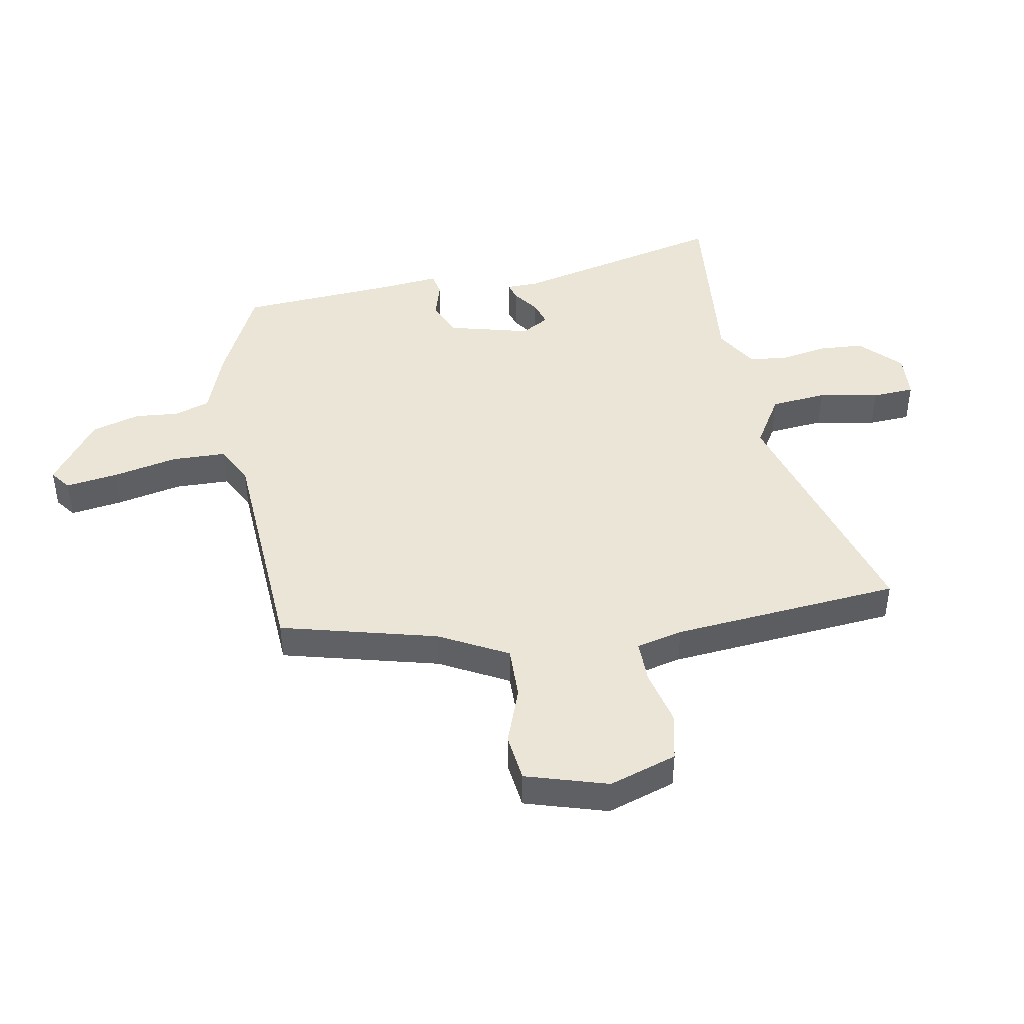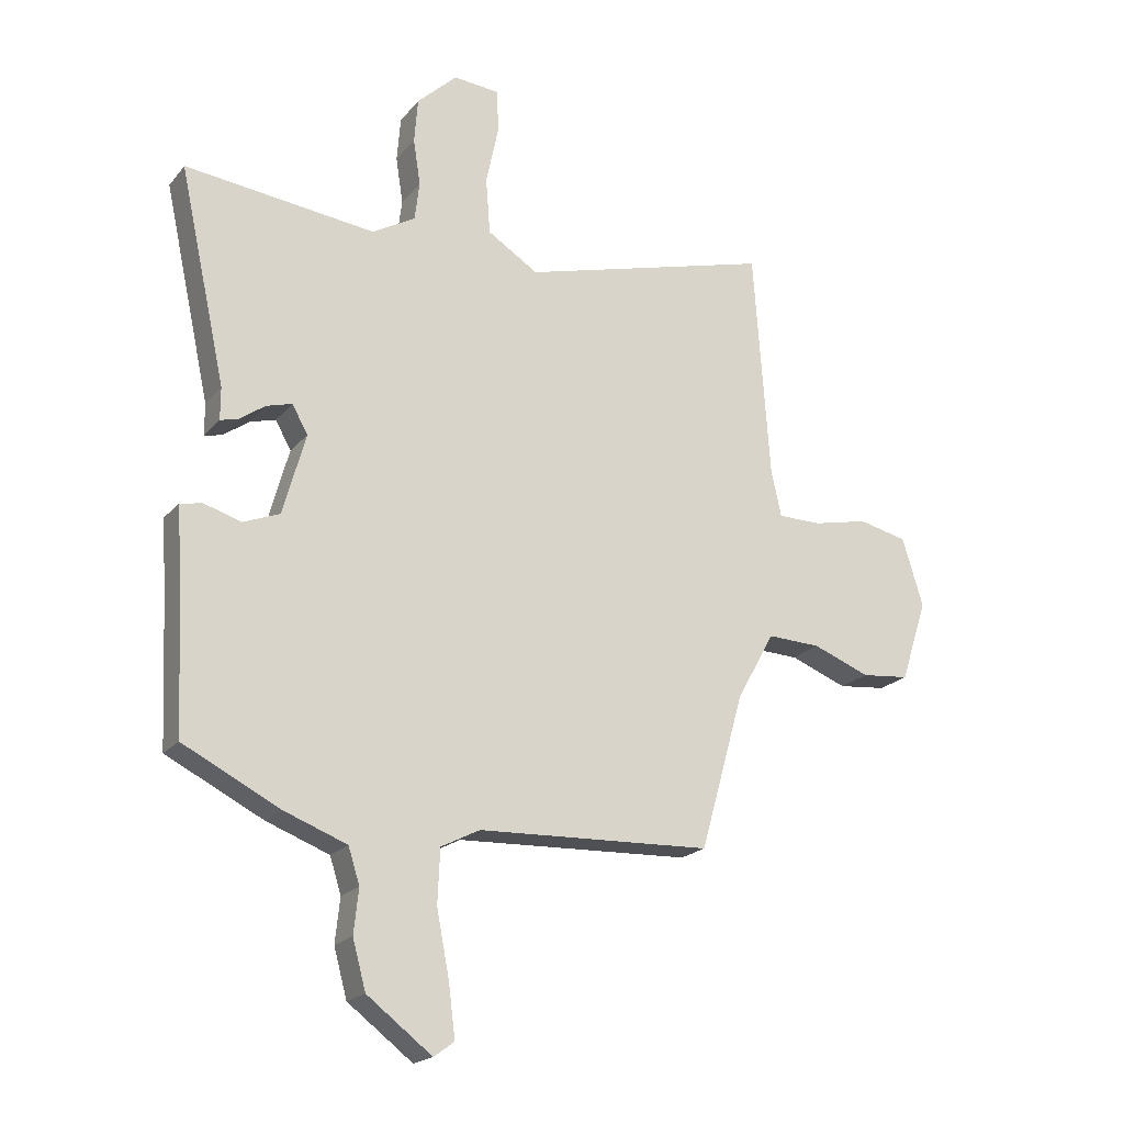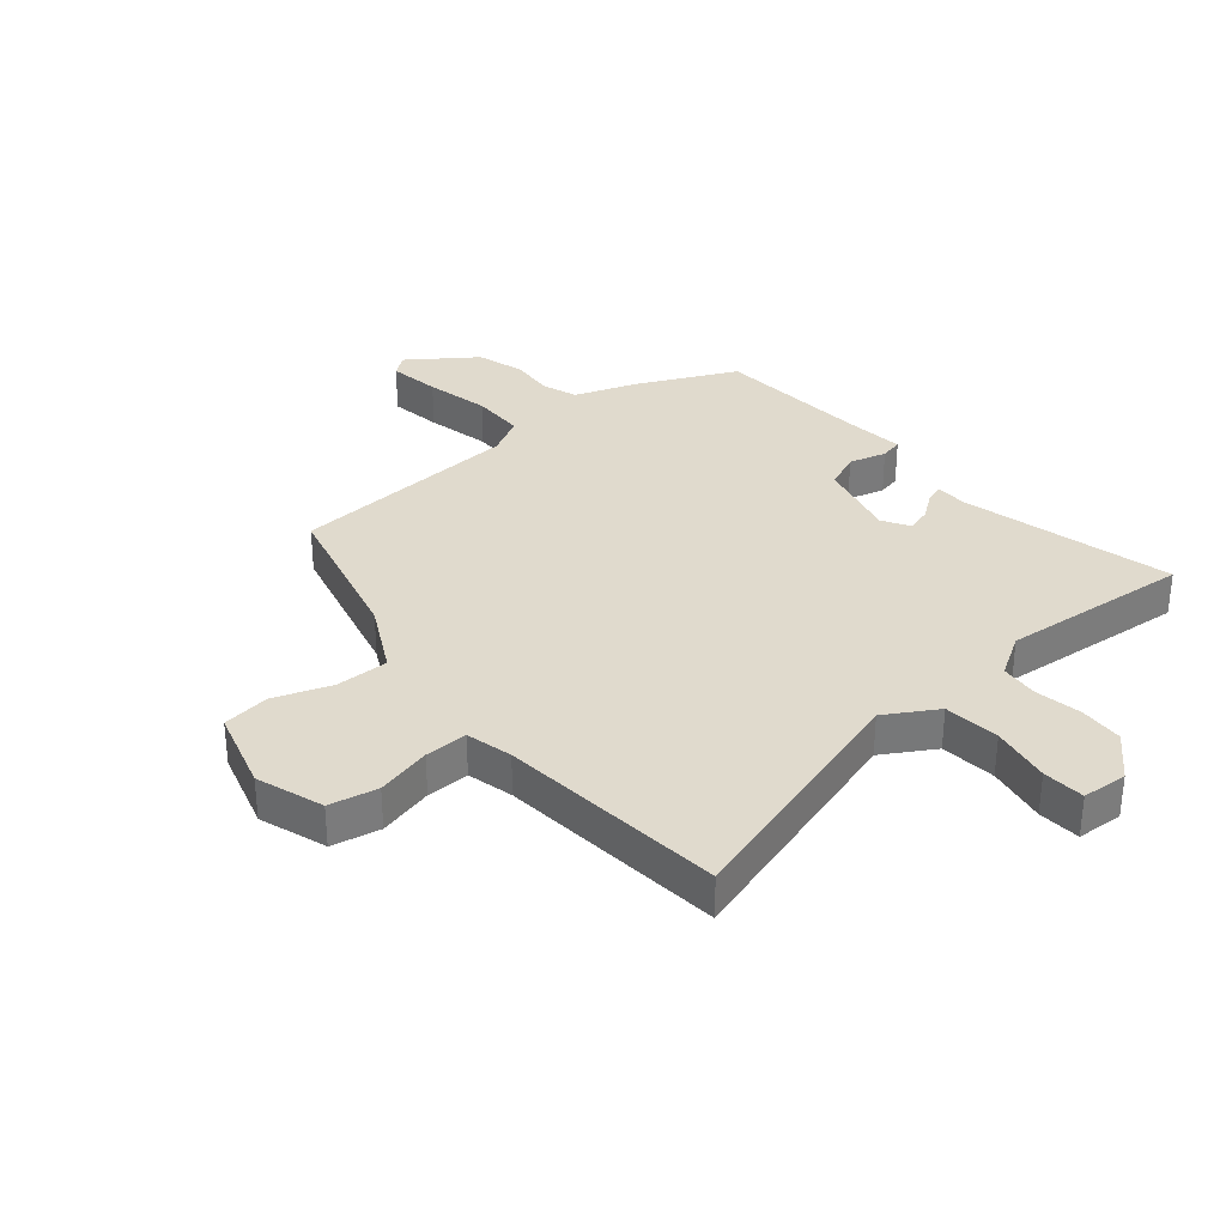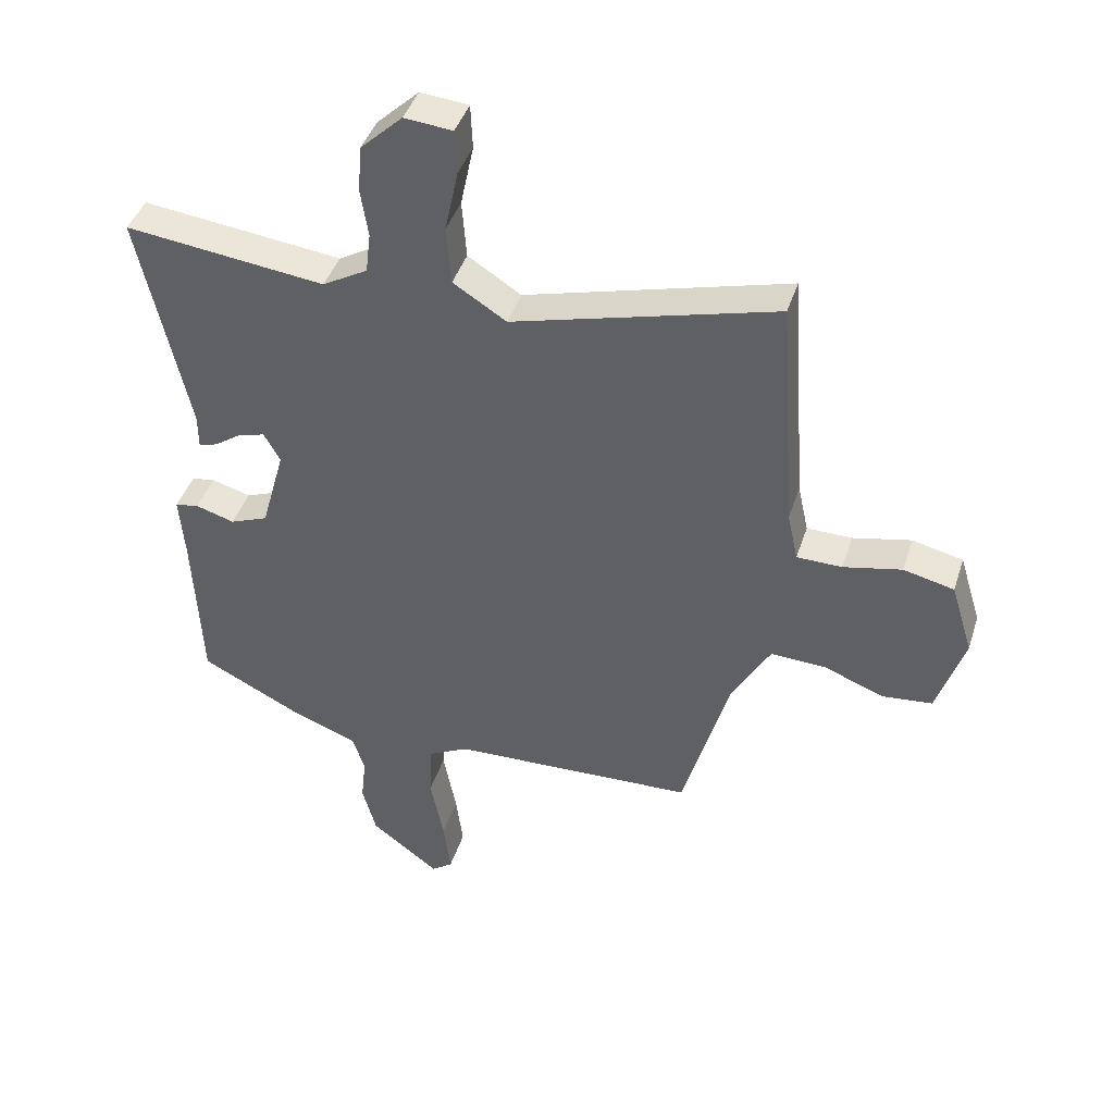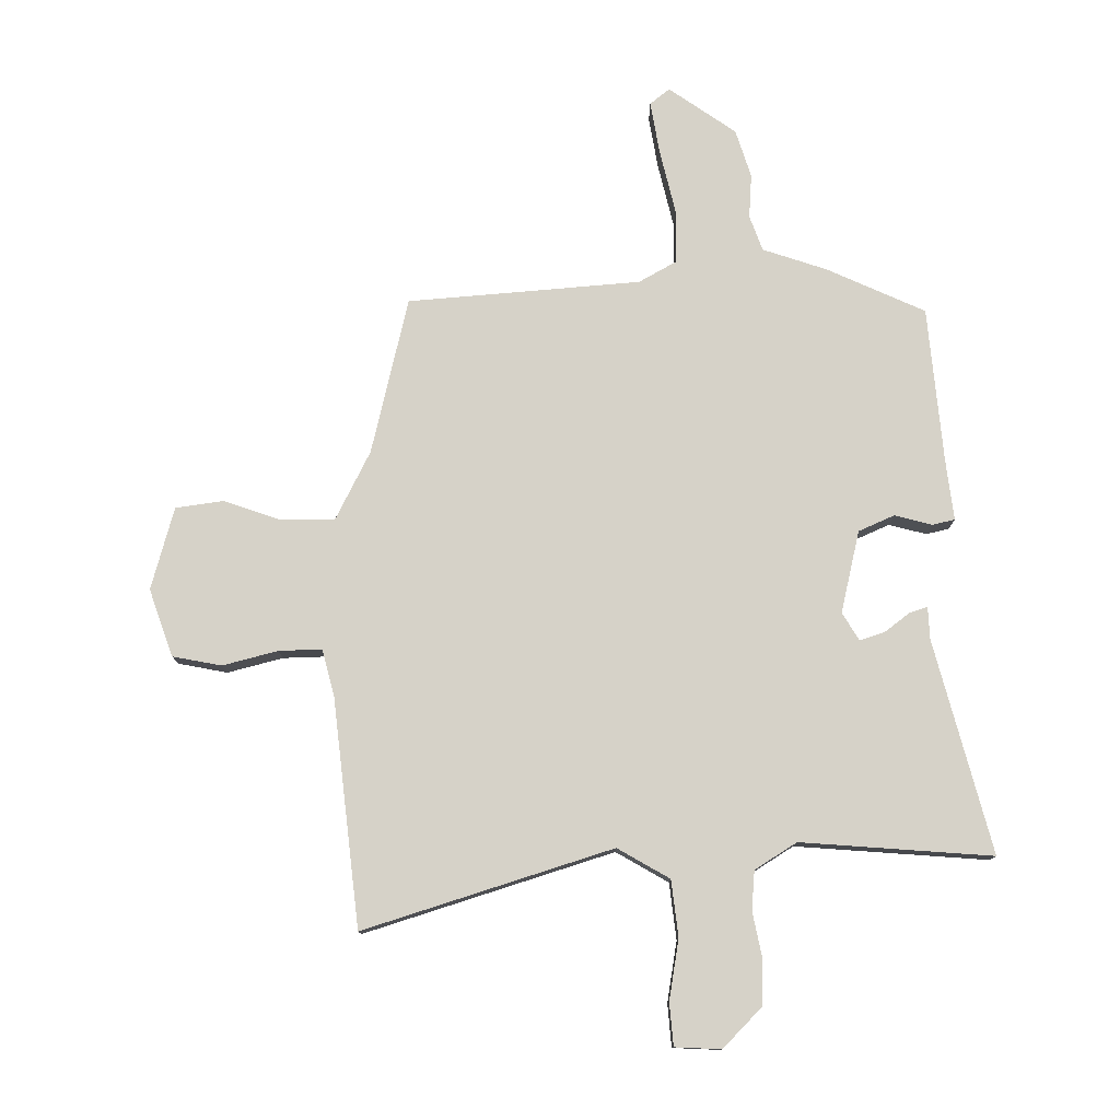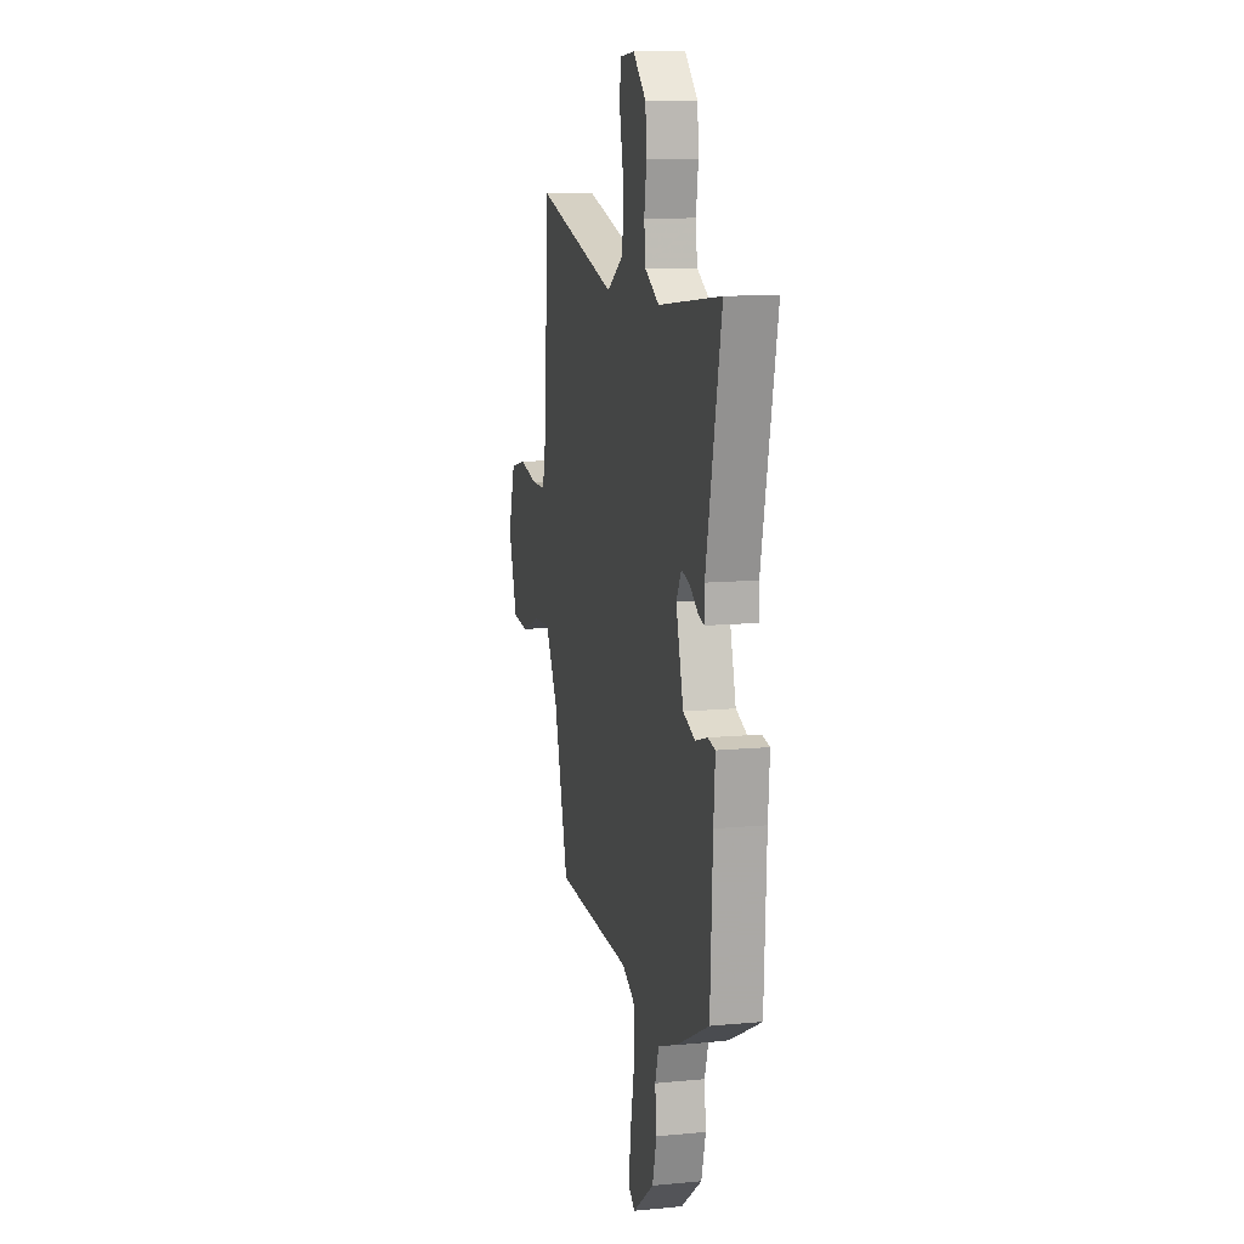
<metadata>
{"format":"obj","ext":"obj","renderer":"f3d","projection":"perspective","resolution":1024,"background":"white","views":[{"elev":44.3,"azim":-101.5,"up":"+Y"},{"elev":-20.0,"azim":152.6,"up":"+Z"},{"elev":33.1,"azim":-41.6,"up":"+Y"},{"elev":42.4,"azim":-162.7,"up":"+Z"},{"elev":77.9,"azim":-2.8,"up":"+Y"},{"elev":11.5,"azim":76.9,"up":"+Z"}]}
</metadata>
<code>
v -0.498 0.07 0.582
v -0.078 0.07 0.469
v 0.007 0.07 0.523
v 0.014 0.07 0.617
v -0.007 0.07 0.717
v -0.004 0.07 0.788
v 0.073 0.07 0.795
v 0.14 0.07 0.732
v 0.146 0.07 0.657
v 0.134 0.07 0.58
v 0.142 0.07 0.515
v 0.214 0.07 0.474
v 0.533 0.07 0.512
v 0.455 0.07 0.153
v 0.455 0.07 0.099
v 0.425 0.07 0.107
v 0.382 0.07 0.137
v 0.339 0.07 0.149
v 0.313 0.07 0.102
v 0.351 0.07 -0.034
v 0.412 0.07 -0.058
v 0.474 0.07 -0.039
v 0.512 0.07 -0.046
v 0.504 0.07 -0.148
v 0.492 0.07 -0.409
v 0.33 0.07 -0.491
v 0.225 0.07 -0.531
v 0.206 0.07 -0.591
v 0.214 0.07 -0.665
v 0.192 0.07 -0.746
v 0.083 0.07 -0.829
v 0.049 0.07 -0.804
v 0.06 0.07 -0.716
v 0.081 0.07 -0.607
v 0.077 0.07 -0.517
v 0.012 0.07 -0.484
v -0.379 0.07 -0.469
v -0.452 0.07 -0.209
v -0.515 0.07 -0.096
v -0.604 0.07 -0.1
v -0.699 0.07 -0.137
v -0.779 0.07 -0.129
v -0.823 0.07 0.007
v -0.788 0.07 0.121
v -0.707 0.07 0.14
v -0.614 0.07 0.12
v -0.542 0.07 0.121
v -0.525 0.07 0.199
v -0.498 0 0.582
v -0.078 0 0.469
v 0.007 0 0.523
v 0.014 0 0.617
v -0.007 0 0.717
v -0.004 0 0.788
v 0.073 0 0.795
v 0.14 0 0.732
v 0.146 0 0.657
v 0.134 0 0.58
v 0.142 0 0.515
v 0.214 0 0.474
v 0.533 0 0.512
v 0.455 0 0.153
v 0.455 0 0.099
v 0.425 0 0.107
v 0.382 0 0.137
v 0.339 0 0.149
v 0.313 0 0.102
v 0.351 0 -0.034
v 0.412 0 -0.058
v 0.474 0 -0.039
v 0.512 0 -0.046
v 0.504 0 -0.148
v 0.492 0 -0.409
v 0.33 0 -0.491
v 0.225 0 -0.531
v 0.206 0 -0.591
v 0.214 0 -0.665
v 0.192 0 -0.746
v 0.083 0 -0.829
v 0.049 0 -0.804
v 0.06 0 -0.716
v 0.081 0 -0.607
v 0.077 0 -0.517
v 0.012 0 -0.484
v -0.379 0 -0.469
v -0.452 0 -0.209
v -0.515 0 -0.096
v -0.604 0 -0.1
v -0.699 0 -0.137
v -0.779 0 -0.129
v -0.823 0 0.007
v -0.788 0 0.121
v -0.707 0 0.14
v -0.614 0 0.12
v -0.542 0 0.121
v -0.525 0 0.199
f 43 44 45 46
f 43 46 47
f 40 41 42 43
f 39 40 43 47
f 38 39 47 48
f 36 37 38 48
f 31 32 33 34
f 29 30 31 34
f 28 29 34 35
f 27 28 35
f 24 25 26 27
f 21 22 23 24
f 20 21 24 27
f 19 20 27 35
f 14 15 16 17
f 12 13 14 17
f 11 12 17 18
f 7 8 9 10
f 7 10 11
f 4 5 6 7
f 3 4 7 11
f 2 3 11 18
f 19 35 36 48
f 18 19 48
f 1 2 18 48
f 94 93 92 91
f 95 94 91
f 91 90 89 88
f 95 91 88 87
f 96 95 87 86
f 96 86 85 84
f 82 81 80 79
f 82 79 78 77
f 83 82 77 76
f 83 76 75
f 75 74 73 72
f 72 71 70 69
f 75 72 69 68
f 83 75 68 67
f 65 64 63 62
f 65 62 61 60
f 66 65 60 59
f 58 57 56 55
f 59 58 55
f 55 54 53 52
f 59 55 52 51
f 66 59 51 50
f 96 84 83 67
f 96 67 66
f 96 66 50 49
f 1 49 50 2
f 2 50 51 3
f 3 51 52 4
f 4 52 53 5
f 5 53 54 6
f 6 54 55 7
f 7 55 56 8
f 8 56 57 9
f 9 57 58 10
f 10 58 59 11
f 11 59 60 12
f 12 60 61 13
f 13 61 62 14
f 14 62 63 15
f 15 63 64 16
f 16 64 65 17
f 17 65 66 18
f 18 66 67 19
f 19 67 68 20
f 20 68 69 21
f 21 69 70 22
f 22 70 71 23
f 23 71 72 24
f 24 72 73 25
f 25 73 74 26
f 26 74 75 27
f 27 75 76 28
f 28 76 77 29
f 29 77 78 30
f 30 78 79 31
f 31 79 80 32
f 32 80 81 33
f 33 81 82 34
f 34 82 83 35
f 35 83 84 36
f 36 84 85 37
f 37 85 86 38
f 38 86 87 39
f 39 87 88 40
f 40 88 89 41
f 41 89 90 42
f 42 90 91 43
f 43 91 92 44
f 44 92 93 45
f 45 93 94 46
f 46 94 95 47
f 47 95 96 48
f 48 96 49 1

</code>
